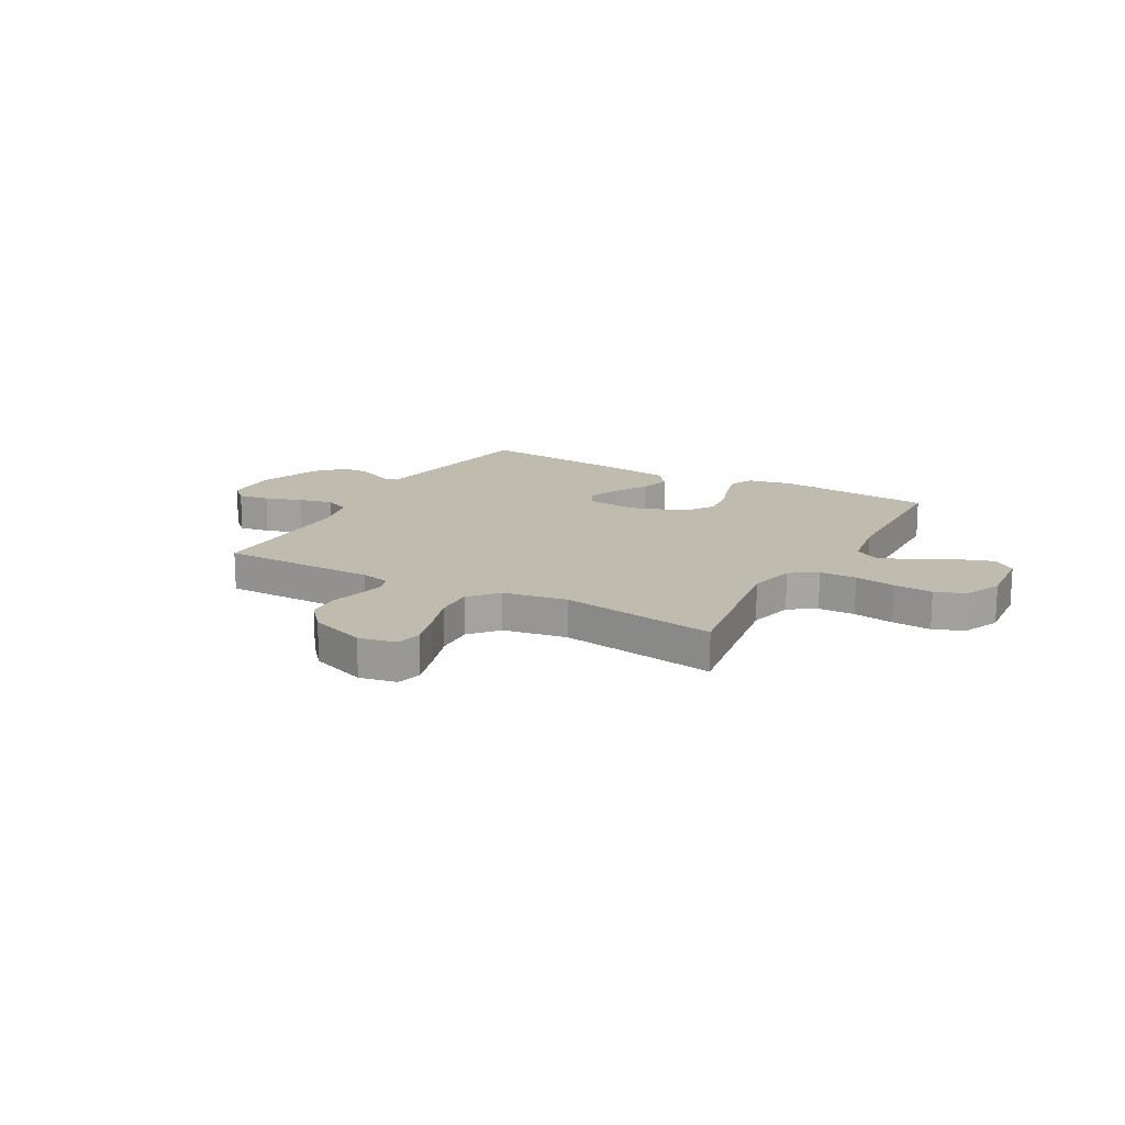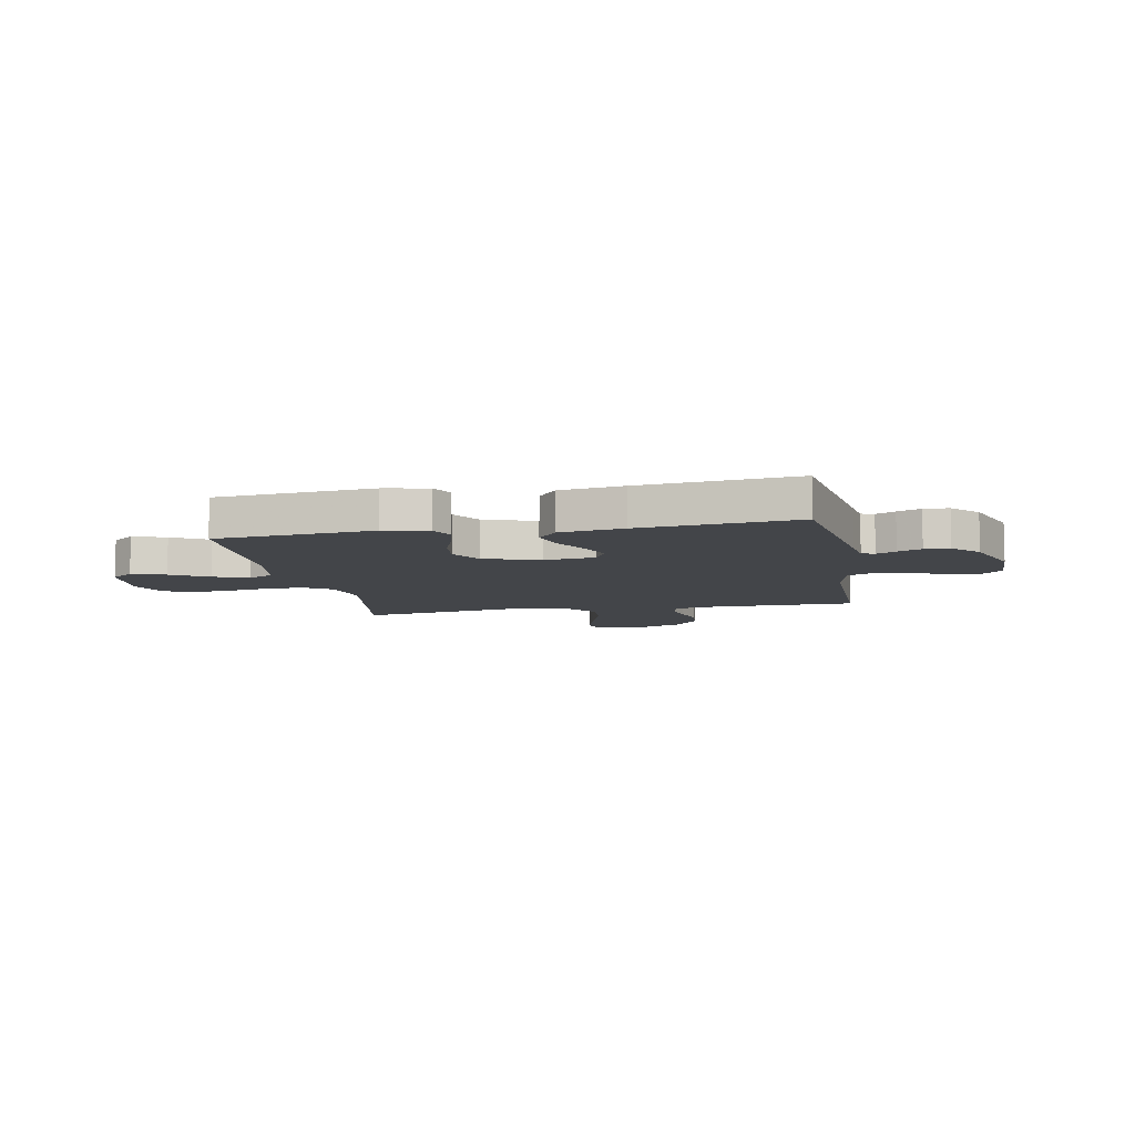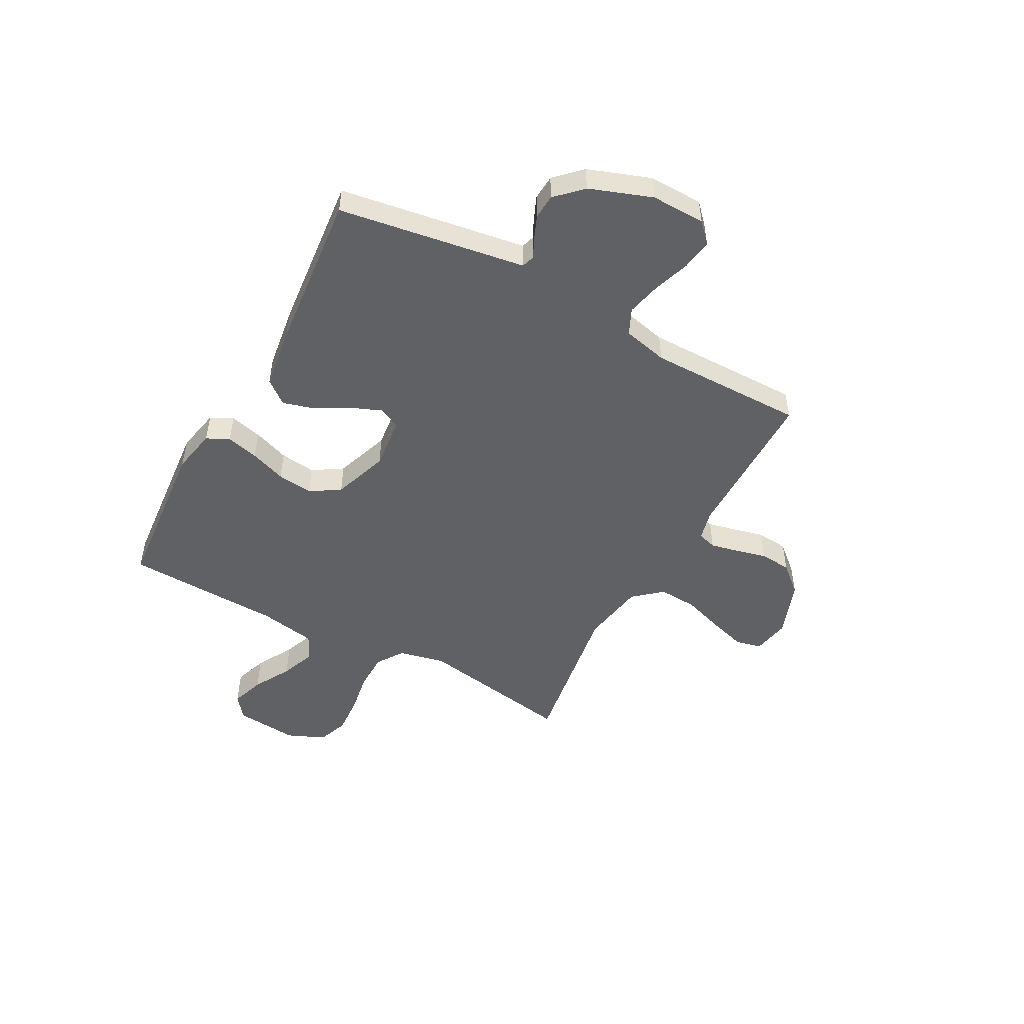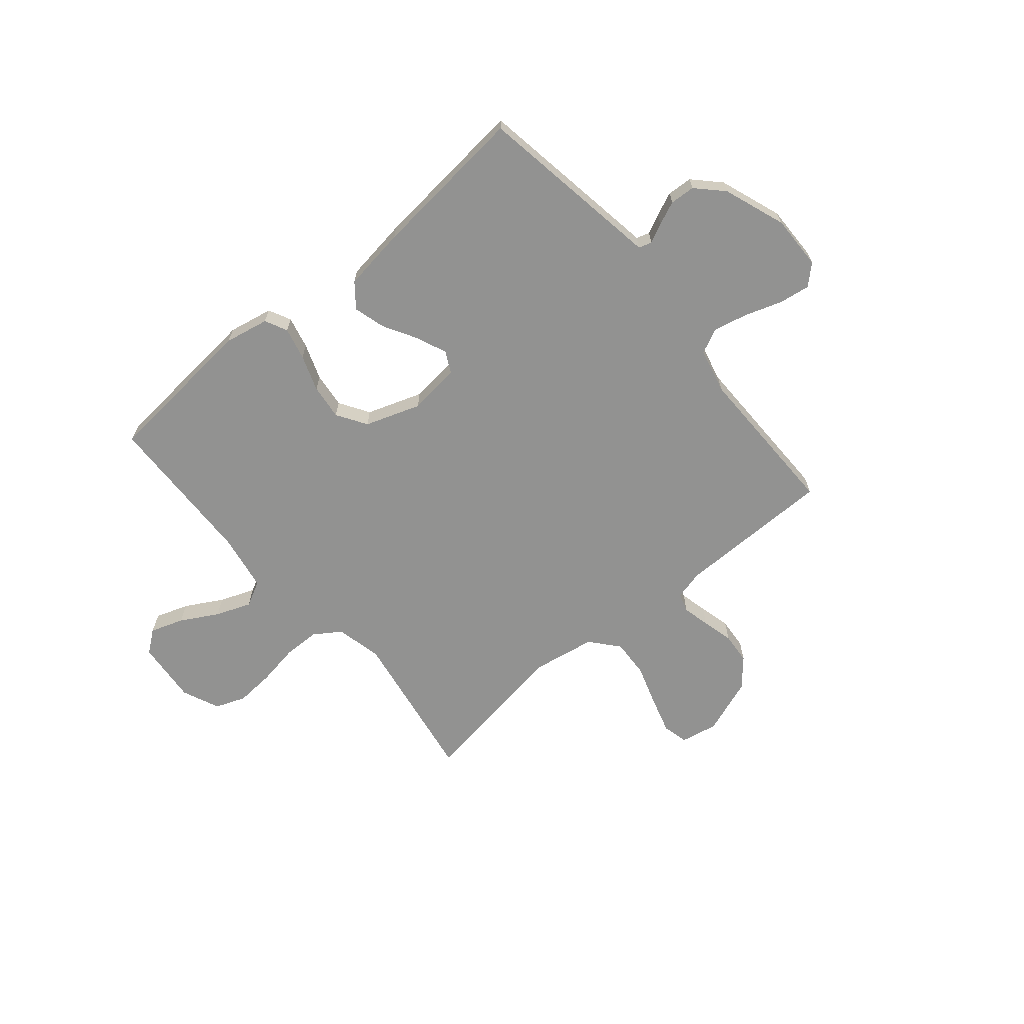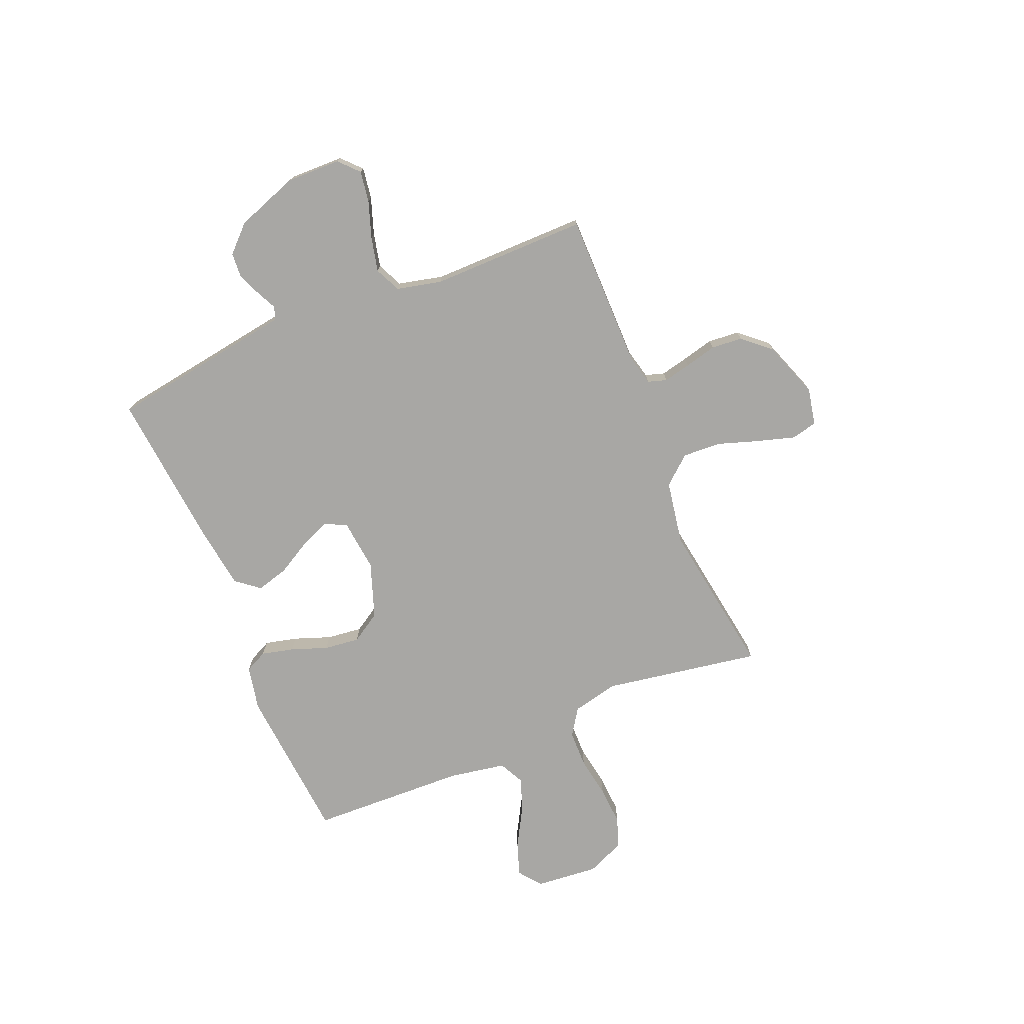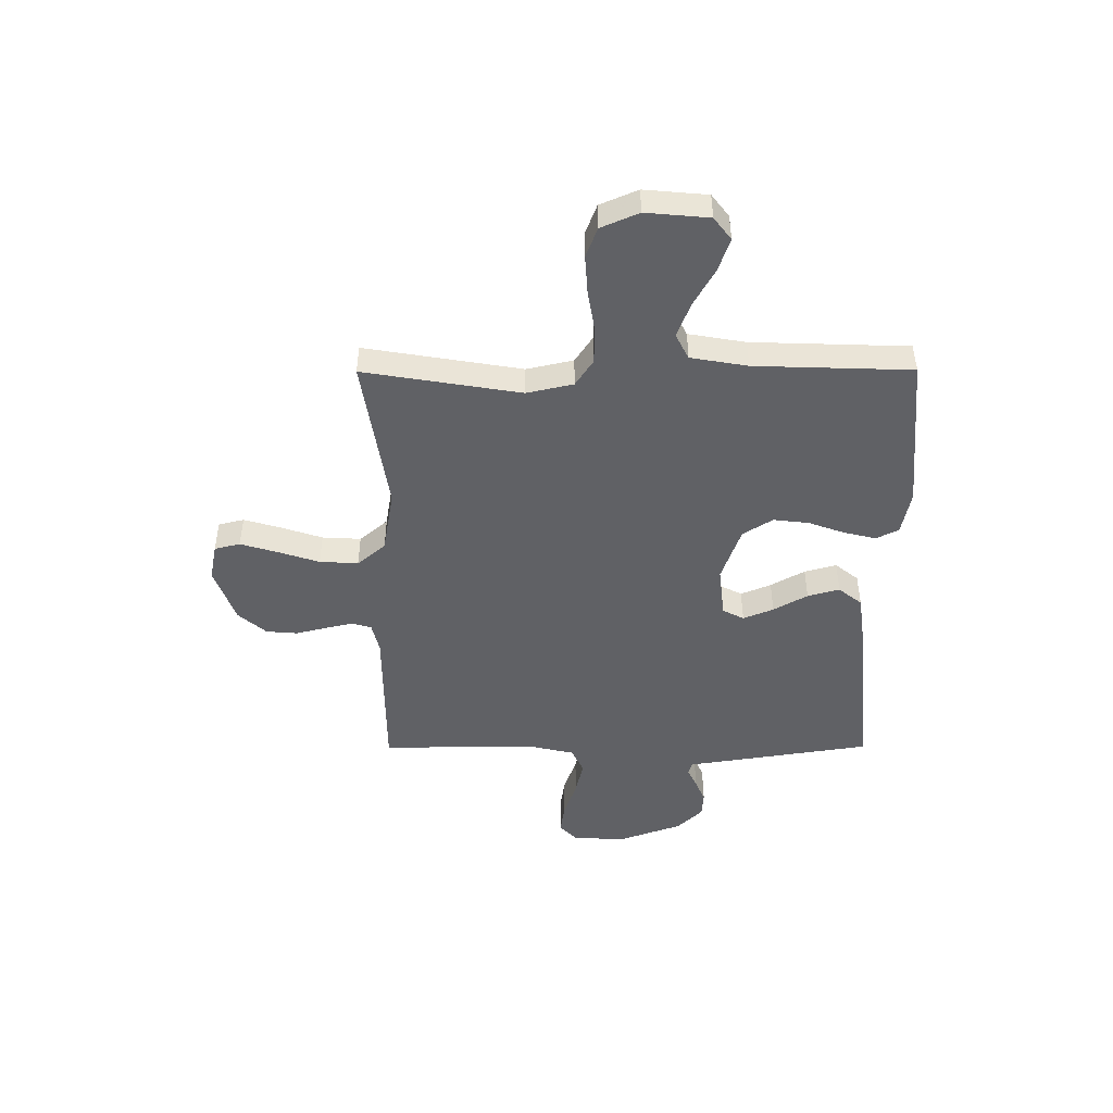
<metadata>
{"format":"obj","ext":"obj","renderer":"f3d","projection":"perspective","resolution":1024,"background":"white","views":[{"elev":16.0,"azim":-150.7,"up":"+Y"},{"elev":-8.7,"azim":10.8,"up":"+Y"},{"elev":-49.9,"azim":61.5,"up":"+Y"},{"elev":-66.2,"azim":40.2,"up":"+Y"},{"elev":-74.6,"azim":112.5,"up":"+Y"},{"elev":-47.1,"azim":-89.8,"up":"+Y"}]}
</metadata>
<code>
v -0.5 0.07 -0.5
v -0.45 0.07 -0.2
v -0.47 0.07 -0.111
v -0.521 0.07 -0.077
v -0.592 0.07 -0.076
v -0.67 0.07 -0.089
v -0.745 0.07 -0.094
v -0.803 0.07 -0.072
v -0.834 0.07 0
v -0.823 0.07 0.121
v -0.78 0.07 0.154
v -0.716 0.07 0.132
v -0.645 0.07 0.092
v -0.578 0.07 0.066
v -0.529 0.07 0.091
v -0.51 0.07 0.2
v -0.5 0.07 0.5
v -0.2 0.07 0.526
v -0.115 0.07 0.509
v -0.094 0.07 0.466
v -0.109 0.07 0.404
v -0.134 0.07 0.335
v -0.142 0.07 0.267
v -0.106 0.07 0.21
v 0 0.07 0.173
v 0.099 0.07 0.184
v 0.12 0.07 0.225
v 0.096 0.07 0.283
v 0.059 0.07 0.348
v 0.042 0.07 0.409
v 0.078 0.07 0.454
v 0.2 0.07 0.471
v 0.5 0.07 0.5
v 0.547 0.07 0.2
v 0.556 0.07 0.142
v 0.581 0.07 0.134
v 0.618 0.07 0.152
v 0.663 0.07 0.171
v 0.711 0.07 0.168
v 0.759 0.07 0.119
v 0.802 0.07 0
v 0.8 0.07 -0.104
v 0.763 0.07 -0.139
v 0.703 0.07 -0.13
v 0.633 0.07 -0.106
v 0.567 0.07 -0.091
v 0.518 0.07 -0.114
v 0.498 0.07 -0.2
v 0.5 0.07 -0.5
v 0.2 0.07 -0.501
v 0.143 0.07 -0.515
v 0.132 0.07 -0.551
v 0.144 0.07 -0.604
v 0.159 0.07 -0.664
v 0.154 0.07 -0.724
v 0.108 0.07 -0.777
v 0 0.07 -0.816
v -0.071 0.07 -0.802
v -0.083 0.07 -0.753
v -0.062 0.07 -0.682
v -0.036 0.07 -0.603
v -0.032 0.07 -0.529
v -0.078 0.07 -0.475
v -0.2 0.07 -0.454
v -0.5 0 -0.5
v -0.45 0 -0.2
v -0.47 0 -0.111
v -0.521 0 -0.077
v -0.592 0 -0.076
v -0.67 0 -0.089
v -0.745 0 -0.094
v -0.803 0 -0.072
v -0.834 0 0
v -0.823 0 0.121
v -0.78 0 0.154
v -0.716 0 0.132
v -0.645 0 0.092
v -0.578 0 0.066
v -0.529 0 0.091
v -0.51 0 0.2
v -0.5 0 0.5
v -0.2 0 0.526
v -0.115 0 0.509
v -0.094 0 0.466
v -0.109 0 0.404
v -0.134 0 0.335
v -0.142 0 0.267
v -0.106 0 0.21
v 0 0 0.173
v 0.099 0 0.184
v 0.12 0 0.225
v 0.096 0 0.283
v 0.059 0 0.348
v 0.042 0 0.409
v 0.078 0 0.454
v 0.2 0 0.471
v 0.5 0 0.5
v 0.547 0 0.2
v 0.556 0 0.142
v 0.581 0 0.134
v 0.618 0 0.152
v 0.663 0 0.171
v 0.711 0 0.168
v 0.759 0 0.119
v 0.802 0 0
v 0.8 0 -0.104
v 0.763 0 -0.139
v 0.703 0 -0.13
v 0.633 0 -0.106
v 0.567 0 -0.091
v 0.518 0 -0.114
v 0.498 0 -0.2
v 0.5 0 -0.5
v 0.2 0 -0.501
v 0.143 0 -0.515
v 0.132 0 -0.551
v 0.144 0 -0.604
v 0.159 0 -0.664
v 0.154 0 -0.724
v 0.108 0 -0.777
v 0 0 -0.816
v -0.071 0 -0.802
v -0.083 0 -0.753
v -0.062 0 -0.682
v -0.036 0 -0.603
v -0.032 0 -0.529
v -0.078 0 -0.475
v -0.2 0 -0.454
f 58 59 60 61
f 56 57 58 61
f 56 61 62
f 53 54 55 56
f 52 53 56 62
f 51 52 62 63
f 48 49 50
f 47 48 50 51
f 42 43 44 45
f 42 45 46
f 41 42 46
f 40 41 46
f 39 40 46 47
f 36 37 38 39
f 32 33 34 35
f 30 31 32 35
f 28 29 30 35
f 27 28 35 36
f 26 27 36
f 25 26 36
f 19 20 21 22
f 19 22 23
f 16 17 18 19
f 15 16 19 23
f 14 15 23 24
f 10 11 12 13
f 10 13 14
f 9 10 14
f 8 9 14
f 5 6 7 8
f 4 5 8 14
f 3 4 14 24
f 64 1 2
f 63 64 2 3
f 36 39 47 51
f 25 36 51 63
f 3 24 25 63
f 125 124 123 122
f 125 122 121 120
f 126 125 120
f 120 119 118 117
f 126 120 117 116
f 127 126 116 115
f 114 113 112
f 115 114 112 111
f 109 108 107 106
f 110 109 106
f 110 106 105
f 110 105 104
f 111 110 104 103
f 103 102 101 100
f 99 98 97 96
f 99 96 95 94
f 99 94 93 92
f 100 99 92 91
f 100 91 90
f 100 90 89
f 86 85 84 83
f 87 86 83
f 83 82 81 80
f 87 83 80 79
f 88 87 79 78
f 77 76 75 74
f 78 77 74
f 78 74 73
f 78 73 72
f 72 71 70 69
f 78 72 69 68
f 88 78 68 67
f 66 65 128
f 67 66 128 127
f 115 111 103 100
f 127 115 100 89
f 127 89 88 67
f 1 65 66 2
f 2 66 67 3
f 3 67 68 4
f 4 68 69 5
f 5 69 70 6
f 6 70 71 7
f 7 71 72 8
f 8 72 73 9
f 9 73 74 10
f 10 74 75 11
f 11 75 76 12
f 12 76 77 13
f 13 77 78 14
f 14 78 79 15
f 15 79 80 16
f 16 80 81 17
f 17 81 82 18
f 18 82 83 19
f 19 83 84 20
f 20 84 85 21
f 21 85 86 22
f 22 86 87 23
f 23 87 88 24
f 24 88 89 25
f 25 89 90 26
f 26 90 91 27
f 27 91 92 28
f 28 92 93 29
f 29 93 94 30
f 30 94 95 31
f 31 95 96 32
f 32 96 97 33
f 33 97 98 34
f 34 98 99 35
f 35 99 100 36
f 36 100 101 37
f 37 101 102 38
f 38 102 103 39
f 39 103 104 40
f 40 104 105 41
f 41 105 106 42
f 42 106 107 43
f 43 107 108 44
f 44 108 109 45
f 45 109 110 46
f 46 110 111 47
f 47 111 112 48
f 48 112 113 49
f 49 113 114 50
f 50 114 115 51
f 51 115 116 52
f 52 116 117 53
f 53 117 118 54
f 54 118 119 55
f 55 119 120 56
f 56 120 121 57
f 57 121 122 58
f 58 122 123 59
f 59 123 124 60
f 60 124 125 61
f 61 125 126 62
f 62 126 127 63
f 63 127 128 64
f 64 128 65 1

</code>
